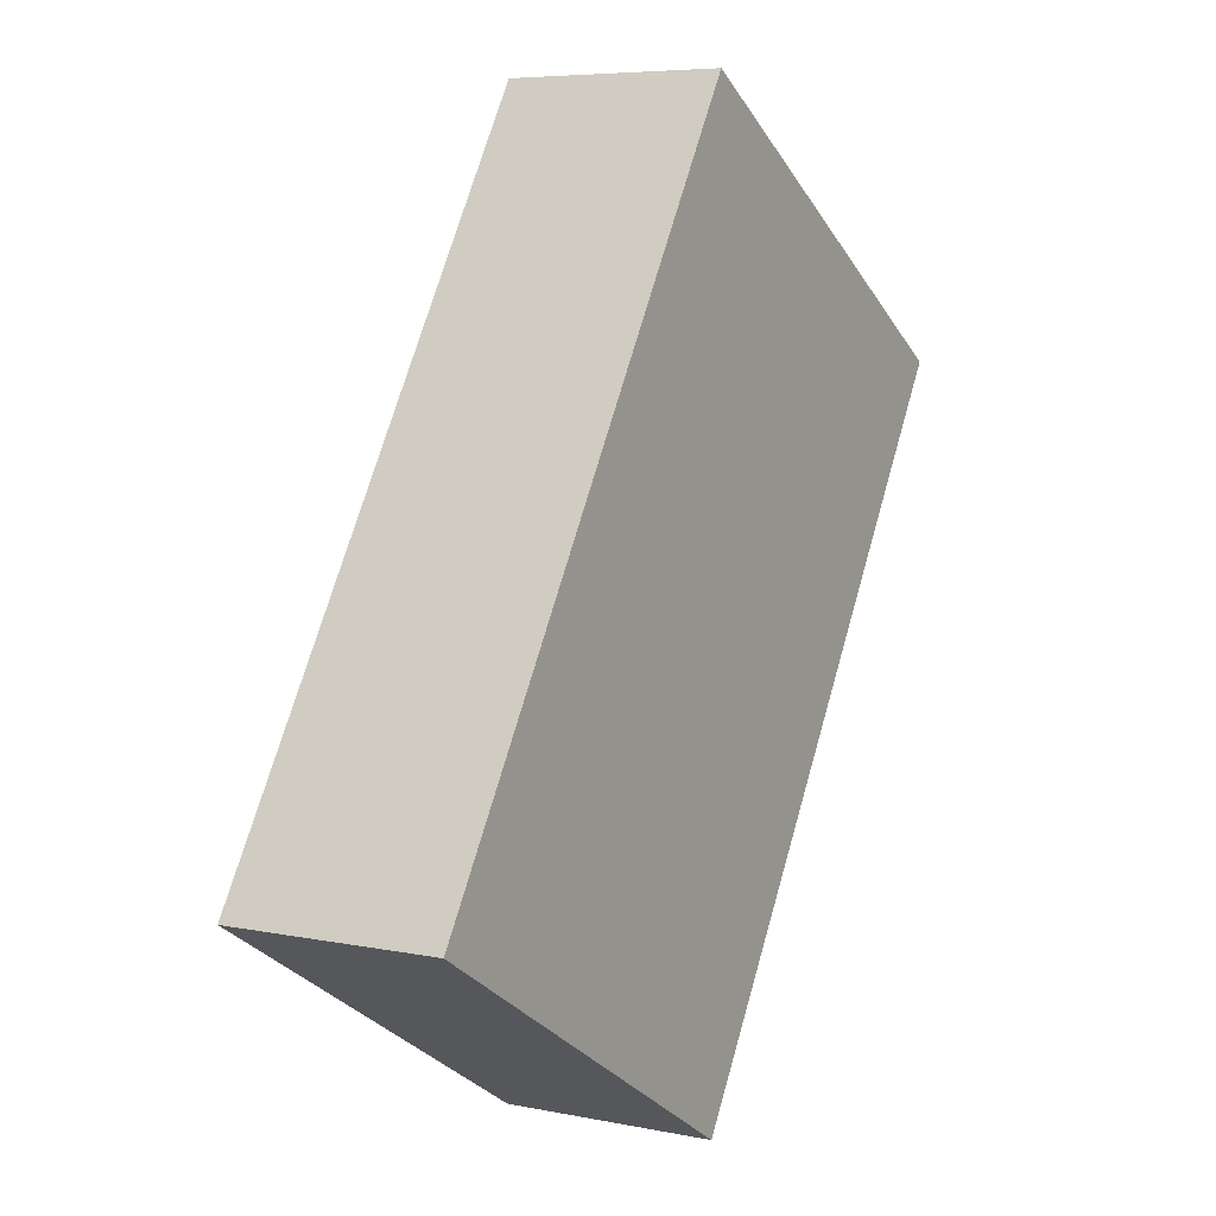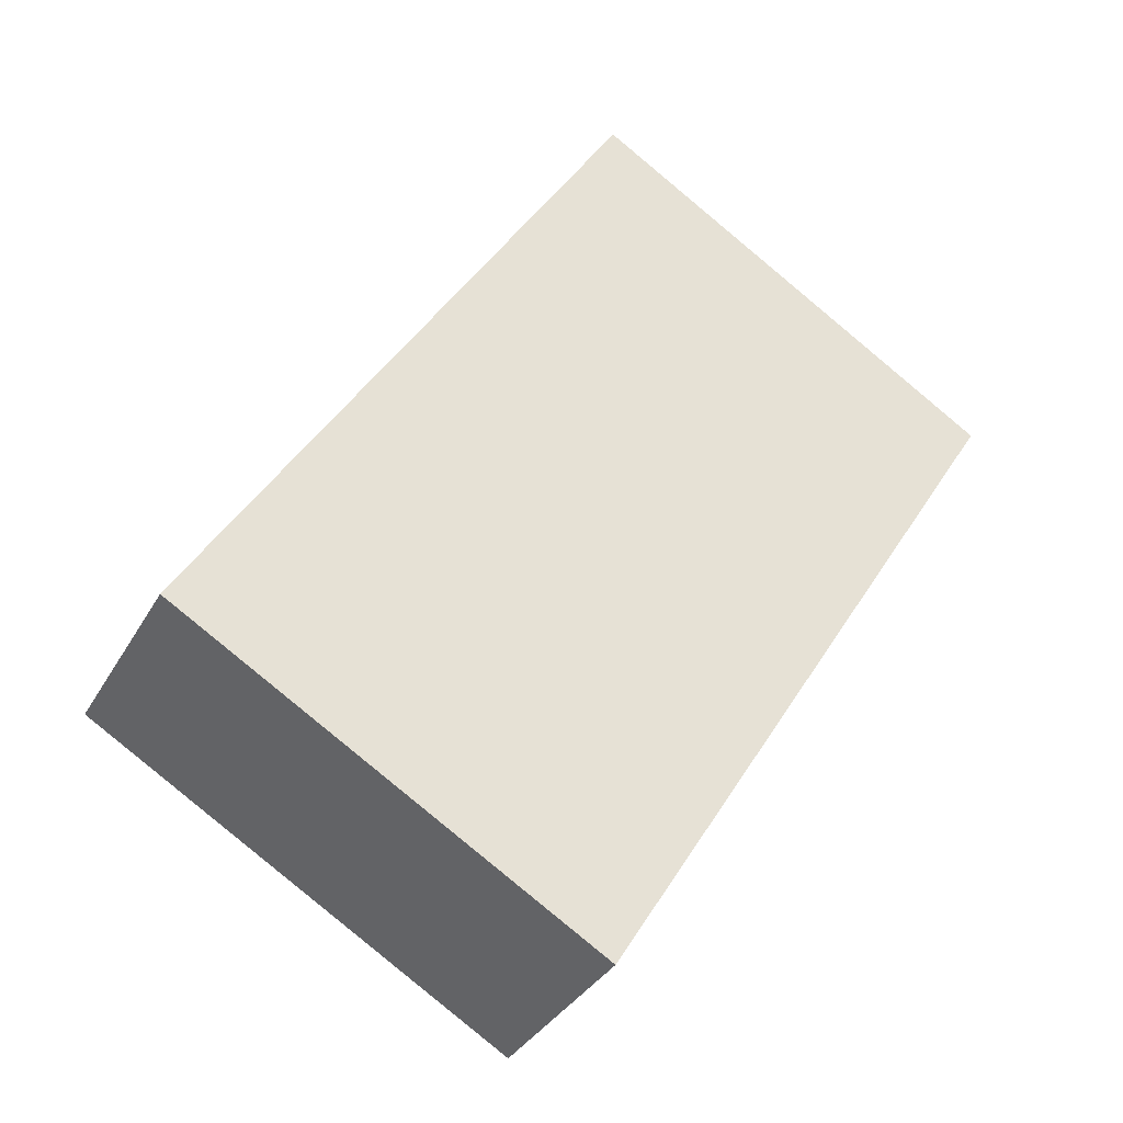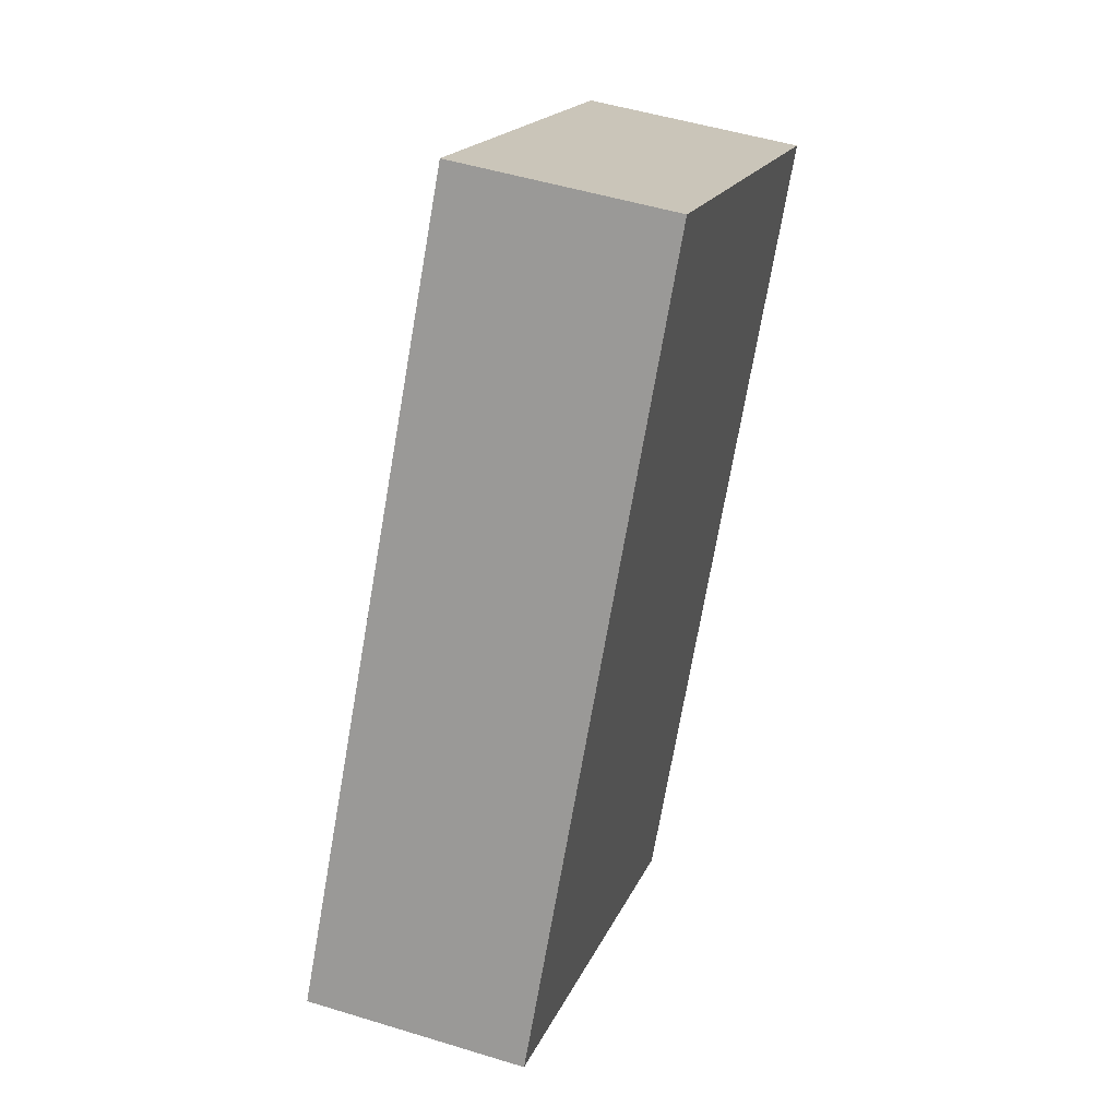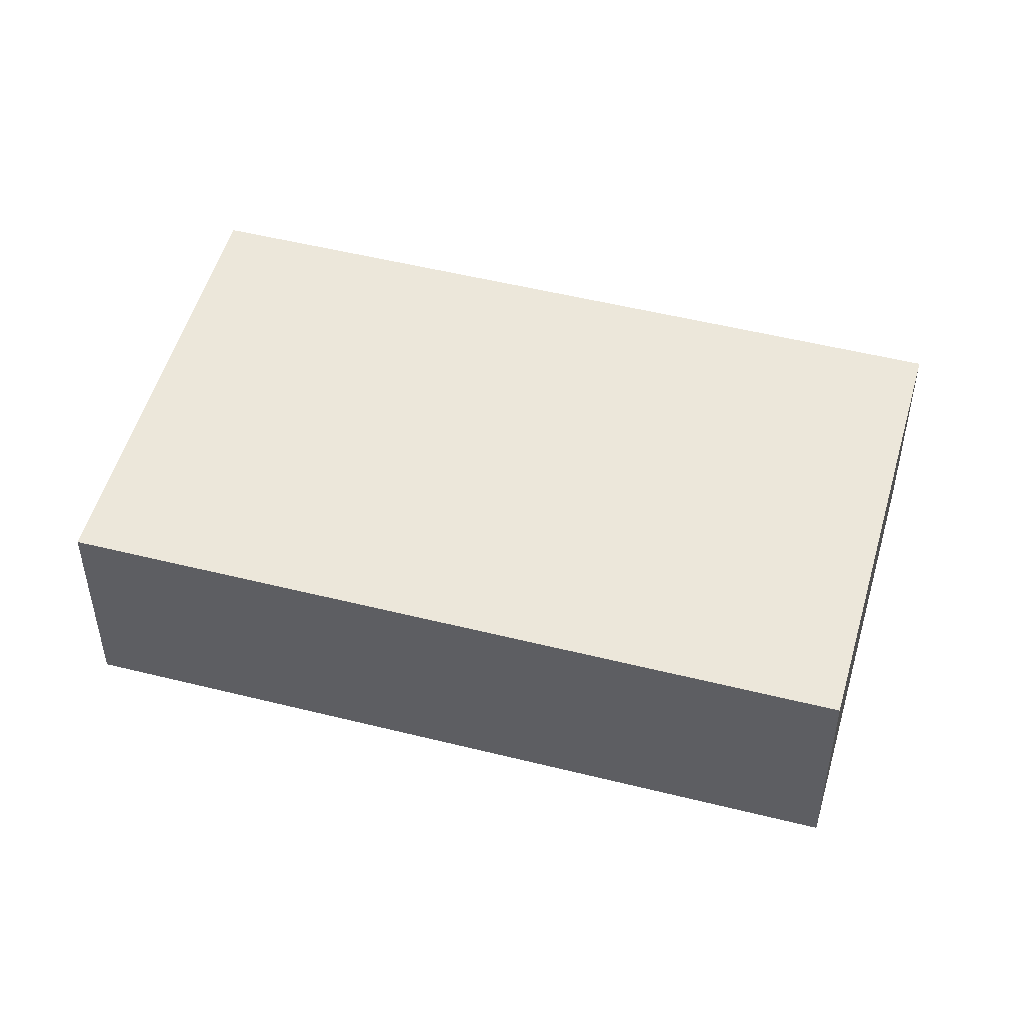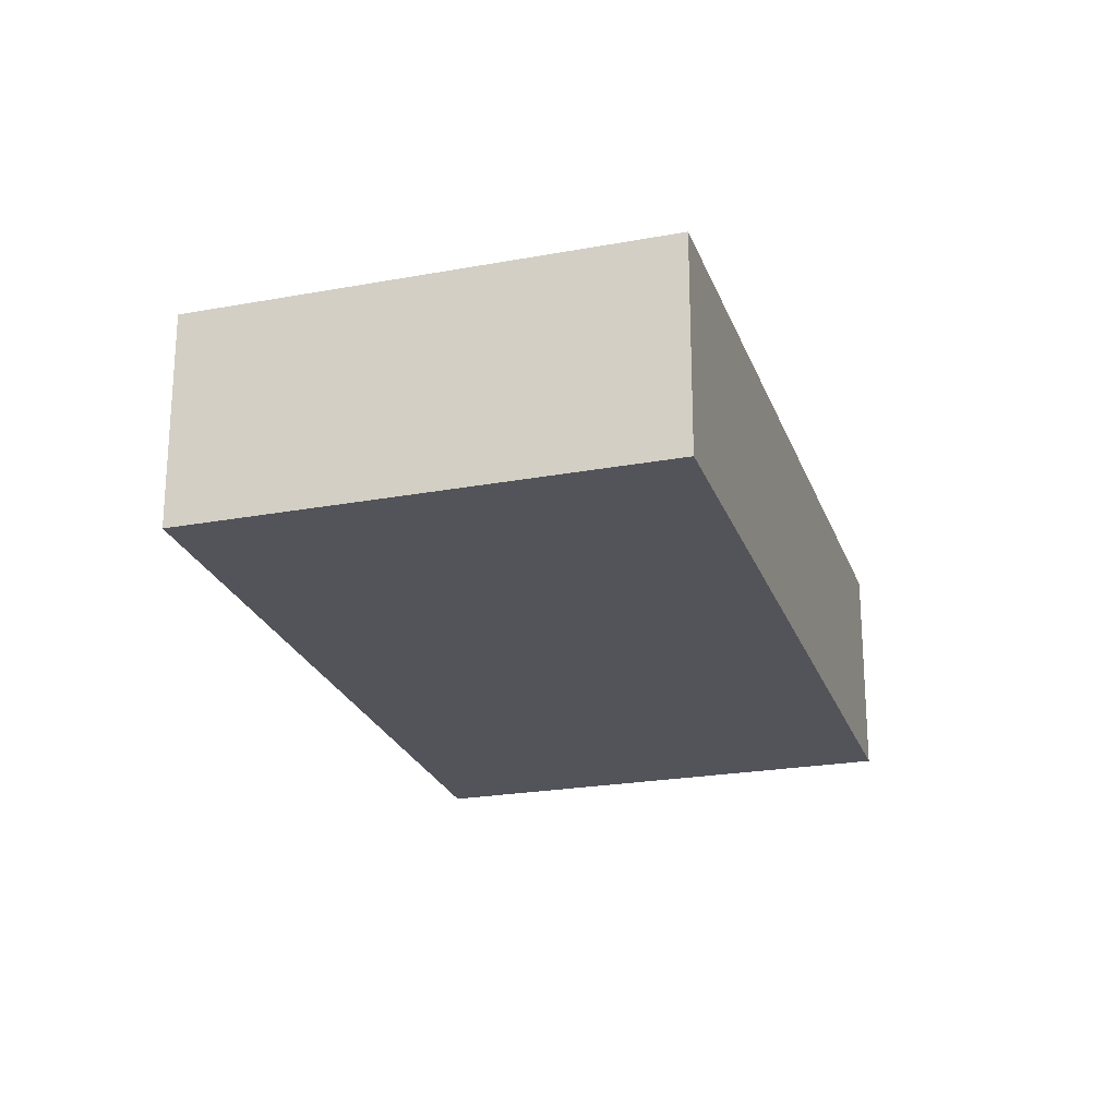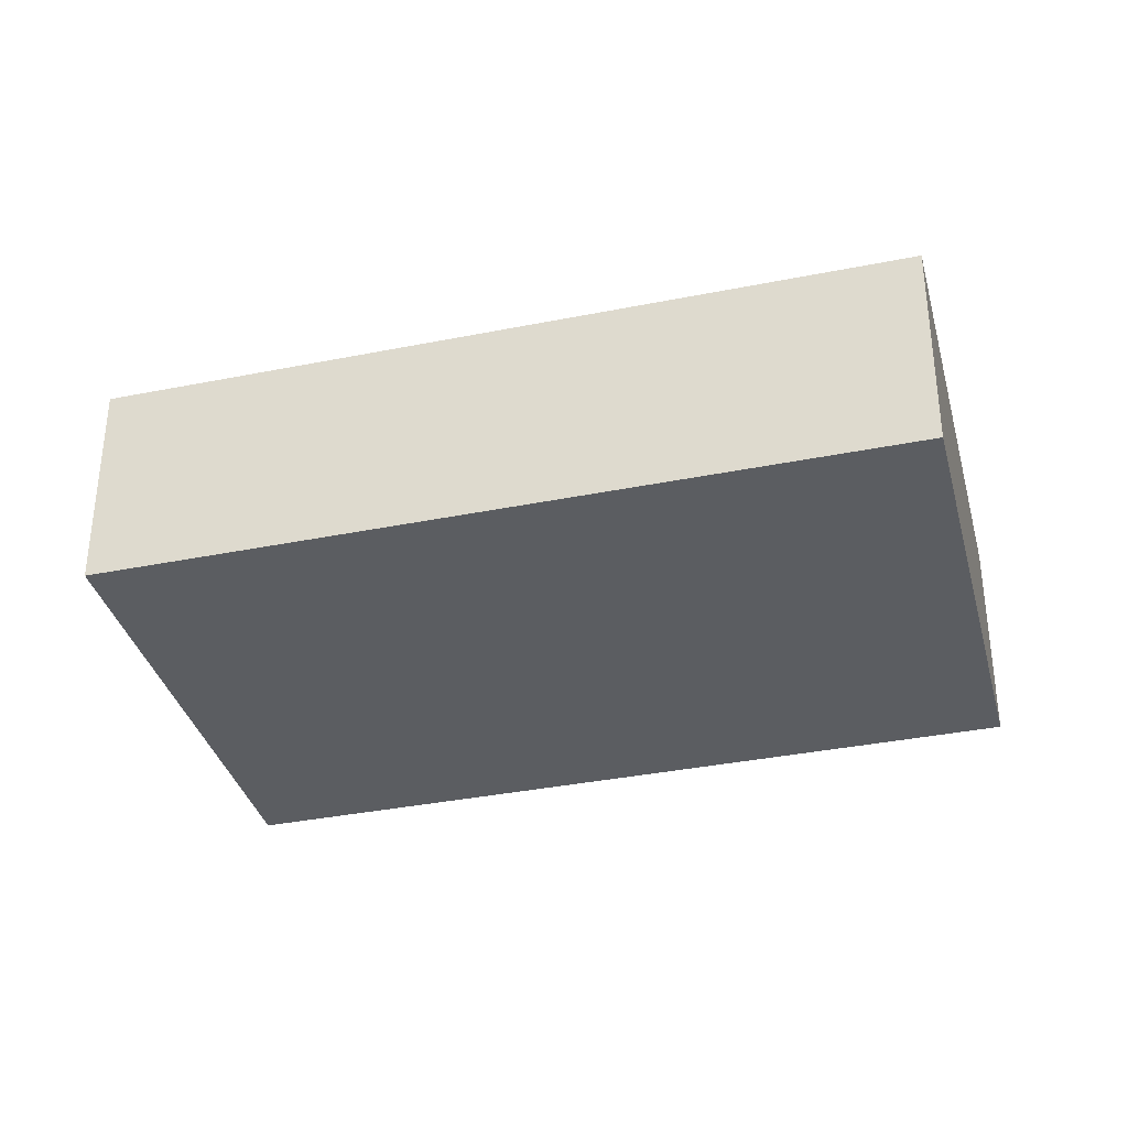
<metadata>
{"format":"obj","ext":"obj","renderer":"f3d","projection":"perspective","resolution":1024,"background":"white","views":[{"elev":6.4,"azim":121.1,"up":"+Z"},{"elev":-33.9,"azim":154.7,"up":"+Z"},{"elev":49.7,"azim":108.8,"up":"+Z"},{"elev":50.3,"azim":-106.3,"up":"+Y"},{"elev":-23.8,"azim":-14.8,"up":"+Y"},{"elev":-36.1,"azim":73.0,"up":"+Y"}]}
</metadata>
<code>
v  7.998 4.125 -12.97
v  7.818 4.125 4.918
v  15.94 4.125 -8.185
v  0 4.125 2.526e-16
v  15.94 5.012e-16 -8.185
v  7.998 7.943e-16 -12.97
v  0 0 0
v  7.818 -3.011e-16 4.918
g defaultobject
f 1 2 3
f 2 1 4
f 5 1 3
f 1 5 6
f 6 4 1
f 4 6 7
f 7 2 4
f 2 7 8
f 8 3 2
f 3 8 5
f 8 6 5
f 6 8 7

</code>
